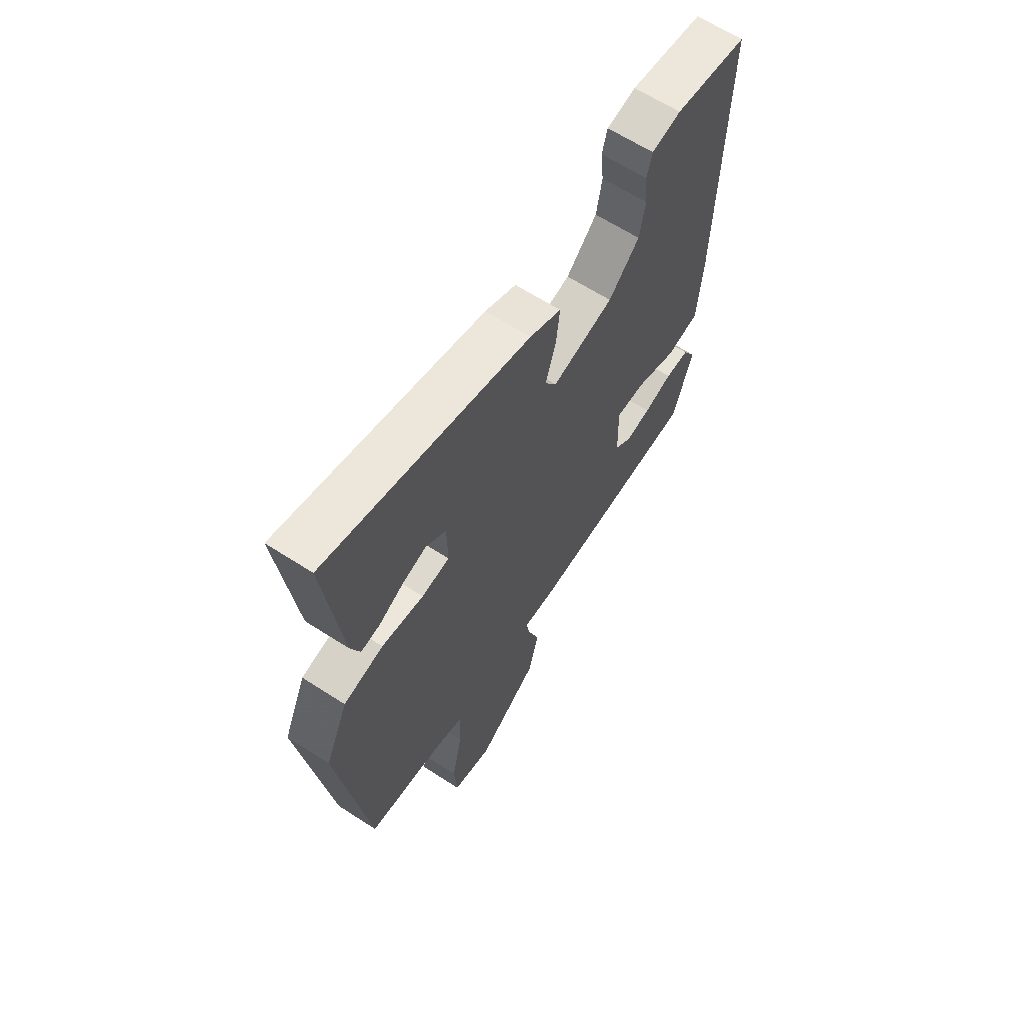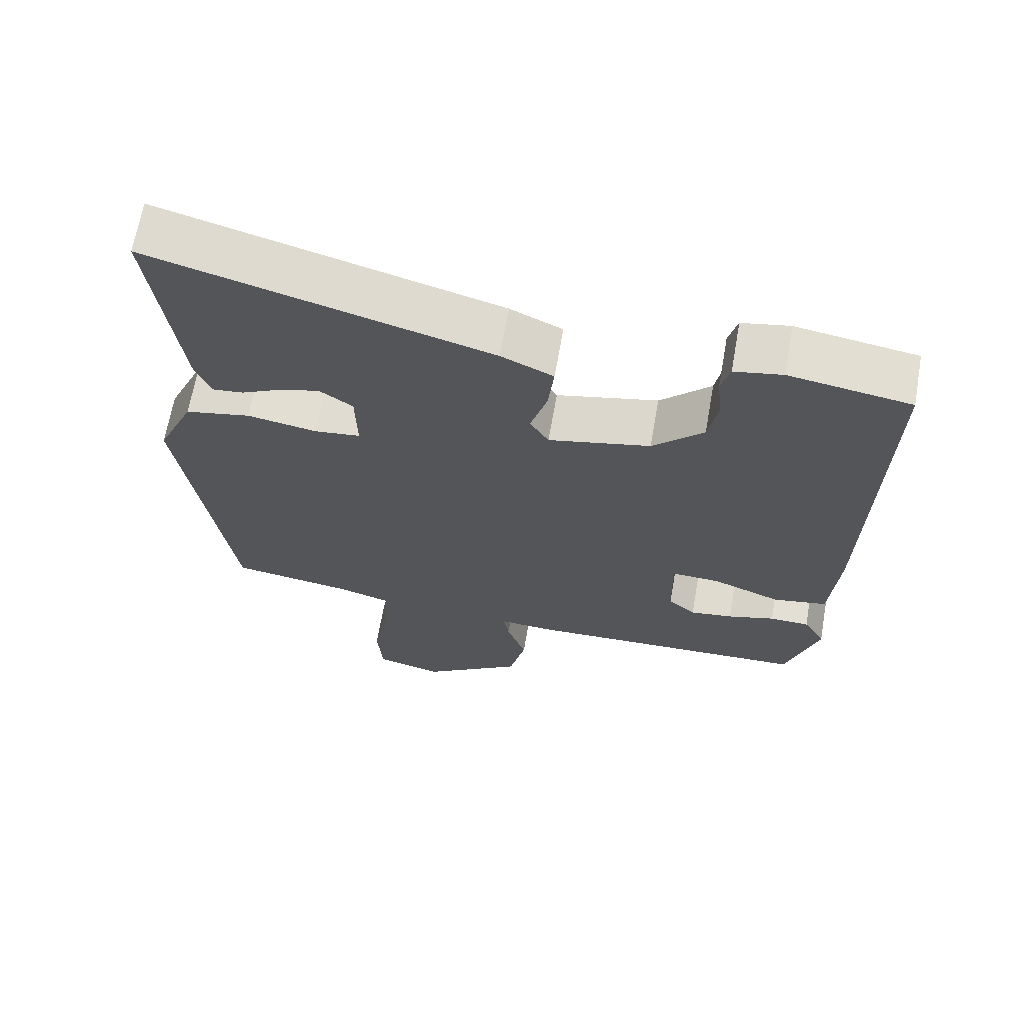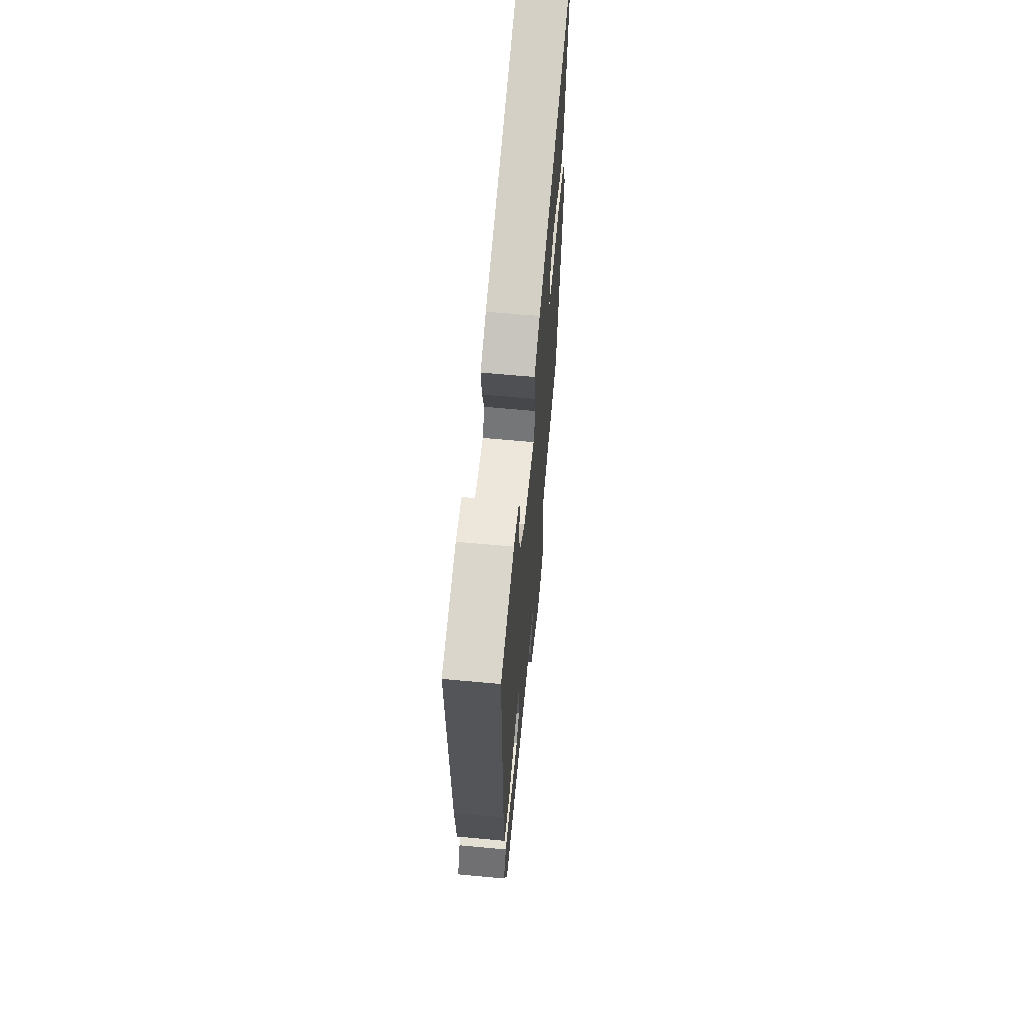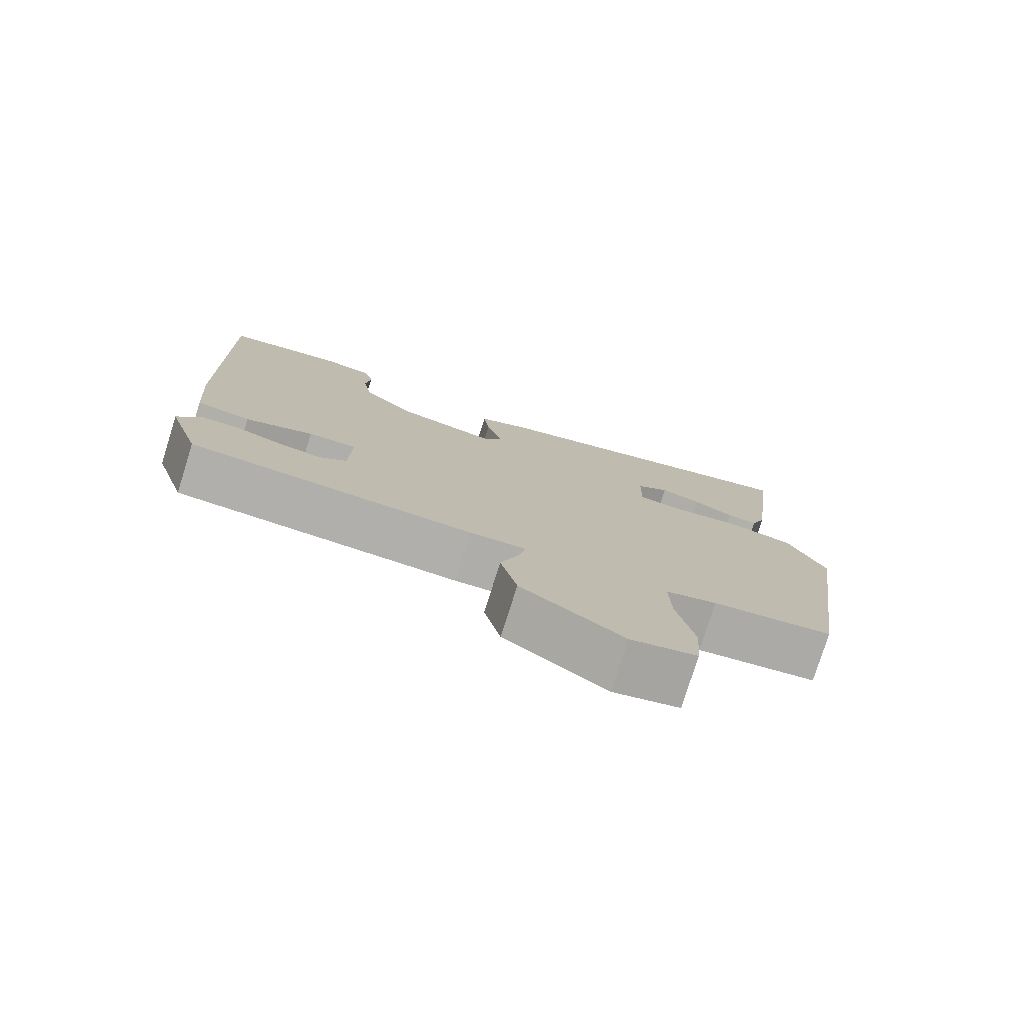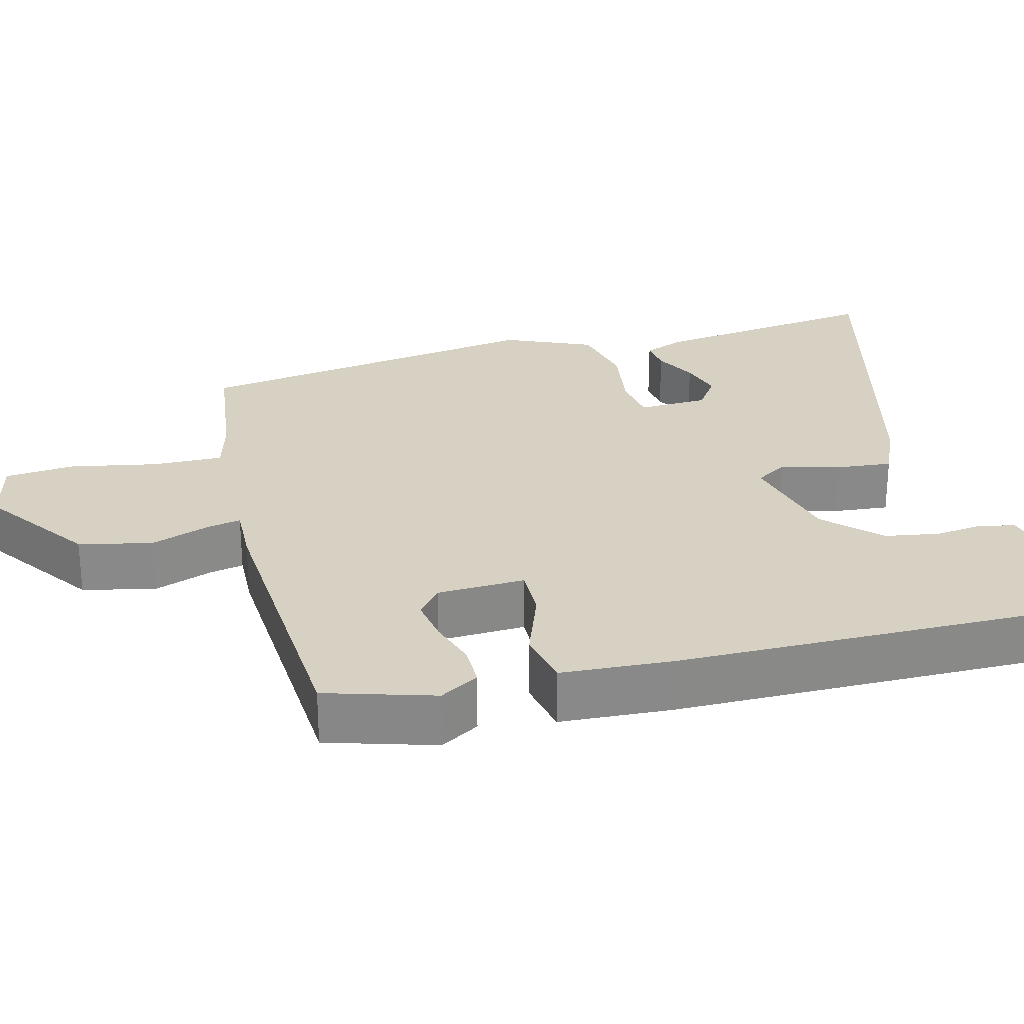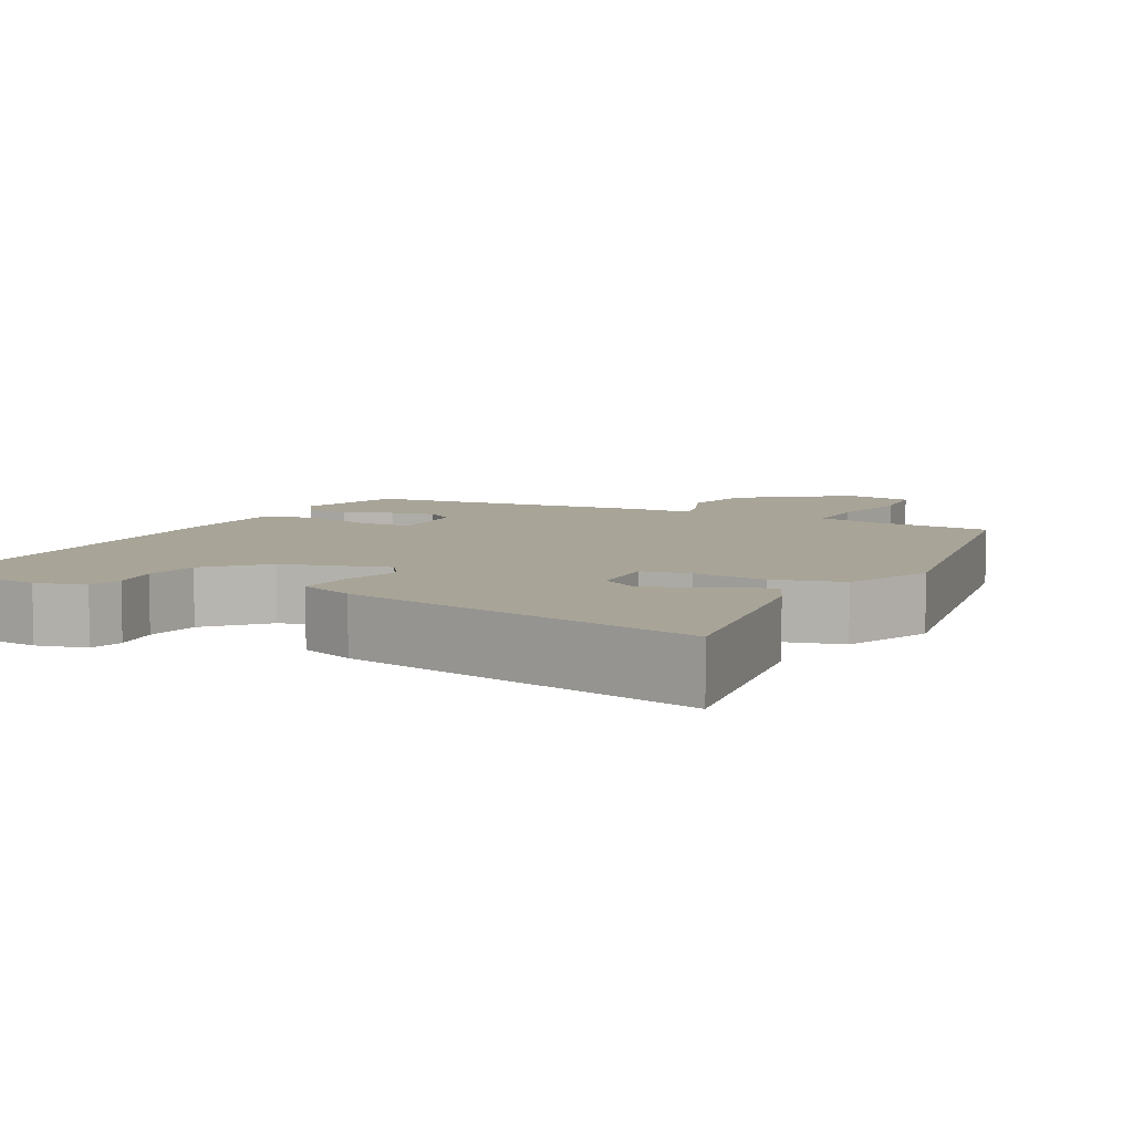
<metadata>
{"format":"obj","ext":"obj","renderer":"f3d","projection":"perspective","resolution":1024,"background":"white","views":[{"elev":64.2,"azim":123.1,"up":"+Z"},{"elev":66.4,"azim":-170.0,"up":"+Z"},{"elev":64.5,"azim":-84.7,"up":"+Z"},{"elev":-77.9,"azim":-17.5,"up":"+Z"},{"elev":27.1,"azim":-105.3,"up":"+Y"},{"elev":7.0,"azim":25.1,"up":"+Y"}]}
</metadata>
<code>
v -0.485 0.07 0.494
v -0.319 0.07 0.52
v -0.253 0.07 0.507
v -0.241 0.07 0.462
v -0.248 0.07 0.397
v -0.235 0.07 0.325
v -0.165 0.07 0.257
v -0.025 0.07 0.225
v 0.001 0.07 0.267
v -0.022 0.07 0.344
v -0.03 0.07 0.418
v 0.042 0.07 0.451
v 0.507 0.07 0.577
v 0.47 0.07 0.271
v 0.449 0.07 0.216
v 0.406 0.07 0.221
v 0.35 0.07 0.249
v 0.294 0.07 0.265
v 0.248 0.07 0.233
v 0.246 0.07 0.14
v 0.31 0.07 0.132
v 0.406 0.07 0.148
v 0.497 0.07 0.129
v 0.549 0.07 0.014
v 0.483 0.07 -0.456
v 0.314 0.07 -0.48
v 0.242 0.07 -0.501
v 0.245 0.07 -0.593
v 0.269 0.07 -0.709
v 0.262 0.07 -0.801
v 0.17 0.07 -0.824
v 0.028 0.07 -0.726
v 0.005 0.07 -0.63
v 0.032 0.07 -0.551
v 0.04 0.07 -0.506
v -0.038 0.07 -0.51
v -0.431 0.07 -0.492
v -0.476 0.07 -0.35
v -0.446 0.07 -0.298
v -0.391 0.07 -0.297
v -0.326 0.07 -0.317
v -0.267 0.07 -0.326
v -0.229 0.07 -0.294
v -0.226 0.07 -0.178
v -0.293 0.07 -0.18
v -0.387 0.07 -0.216
v -0.462 0.07 -0.202
v -0.473 0.07 -0.056
v -0.485 0 0.494
v -0.319 0 0.52
v -0.253 0 0.507
v -0.241 0 0.462
v -0.248 0 0.397
v -0.235 0 0.325
v -0.165 0 0.257
v -0.025 0 0.225
v 0.001 0 0.267
v -0.022 0 0.344
v -0.03 0 0.418
v 0.042 0 0.451
v 0.507 0 0.577
v 0.47 0 0.271
v 0.449 0 0.216
v 0.406 0 0.221
v 0.35 0 0.249
v 0.294 0 0.265
v 0.248 0 0.233
v 0.246 0 0.14
v 0.31 0 0.132
v 0.406 0 0.148
v 0.497 0 0.129
v 0.549 0 0.014
v 0.483 0 -0.456
v 0.314 0 -0.48
v 0.242 0 -0.501
v 0.245 0 -0.593
v 0.269 0 -0.709
v 0.262 0 -0.801
v 0.17 0 -0.824
v 0.028 0 -0.726
v 0.005 0 -0.63
v 0.032 0 -0.551
v 0.04 0 -0.506
v -0.038 0 -0.51
v -0.431 0 -0.492
v -0.476 0 -0.35
v -0.446 0 -0.298
v -0.391 0 -0.297
v -0.326 0 -0.317
v -0.267 0 -0.326
v -0.229 0 -0.294
v -0.226 0 -0.178
v -0.293 0 -0.18
v -0.387 0 -0.216
v -0.462 0 -0.202
v -0.473 0 -0.056
f 1 2 3
f 48 1 3
f 47 48 3
f 46 47 3
f 45 46 3
f 44 45 3
f 39 40 41
f 38 39 41
f 37 38 41
f 36 37 41
f 35 36 41
f 35 41 42
f 32 33 34
f 31 32 34
f 30 31 34
f 29 30 34
f 28 29 34
f 27 28 34 35
f 35 42 43
f 27 35 43
f 26 27 43
f 26 43 44
f 25 26 44
f 24 25 44
f 23 24 44
f 22 23 44
f 21 22 44
f 15 16 17
f 14 15 17
f 13 14 17
f 12 13 17
f 12 17 18
f 12 18 19
f 11 12 19
f 10 11 19
f 9 10 19
f 3 4 5
f 44 3 5
f 44 5 6
f 20 21 44
f 19 20 44
f 9 19 44
f 8 9 44
f 7 8 44
f 6 7 44
f 51 50 49
f 51 49 96
f 51 96 95
f 51 95 94
f 51 94 93
f 51 93 92
f 89 88 87
f 89 87 86
f 89 86 85
f 89 85 84
f 89 84 83
f 90 89 83
f 82 81 80
f 82 80 79
f 82 79 78
f 82 78 77
f 82 77 76
f 83 82 76 75
f 91 90 83
f 91 83 75
f 91 75 74
f 92 91 74
f 92 74 73
f 92 73 72
f 92 72 71
f 92 71 70
f 92 70 69
f 65 64 63
f 65 63 62
f 65 62 61
f 65 61 60
f 66 65 60
f 67 66 60
f 67 60 59
f 67 59 58
f 67 58 57
f 53 52 51
f 53 51 92
f 54 53 92
f 92 69 68
f 92 68 67
f 92 67 57
f 92 57 56
f 92 56 55
f 92 55 54
f 1 49 50 2
f 2 50 51 3
f 3 51 52 4
f 4 52 53 5
f 5 53 54 6
f 6 54 55 7
f 7 55 56 8
f 8 56 57 9
f 9 57 58 10
f 10 58 59 11
f 11 59 60 12
f 12 60 61 13
f 13 61 62 14
f 14 62 63 15
f 15 63 64 16
f 16 64 65 17
f 17 65 66 18
f 18 66 67 19
f 19 67 68 20
f 20 68 69 21
f 21 69 70 22
f 22 70 71 23
f 23 71 72 24
f 24 72 73 25
f 25 73 74 26
f 26 74 75 27
f 27 75 76 28
f 28 76 77 29
f 29 77 78 30
f 30 78 79 31
f 31 79 80 32
f 32 80 81 33
f 33 81 82 34
f 34 82 83 35
f 35 83 84 36
f 36 84 85 37
f 37 85 86 38
f 38 86 87 39
f 39 87 88 40
f 40 88 89 41
f 41 89 90 42
f 42 90 91 43
f 43 91 92 44
f 44 92 93 45
f 45 93 94 46
f 46 94 95 47
f 47 95 96 48
f 48 96 49 1

</code>
